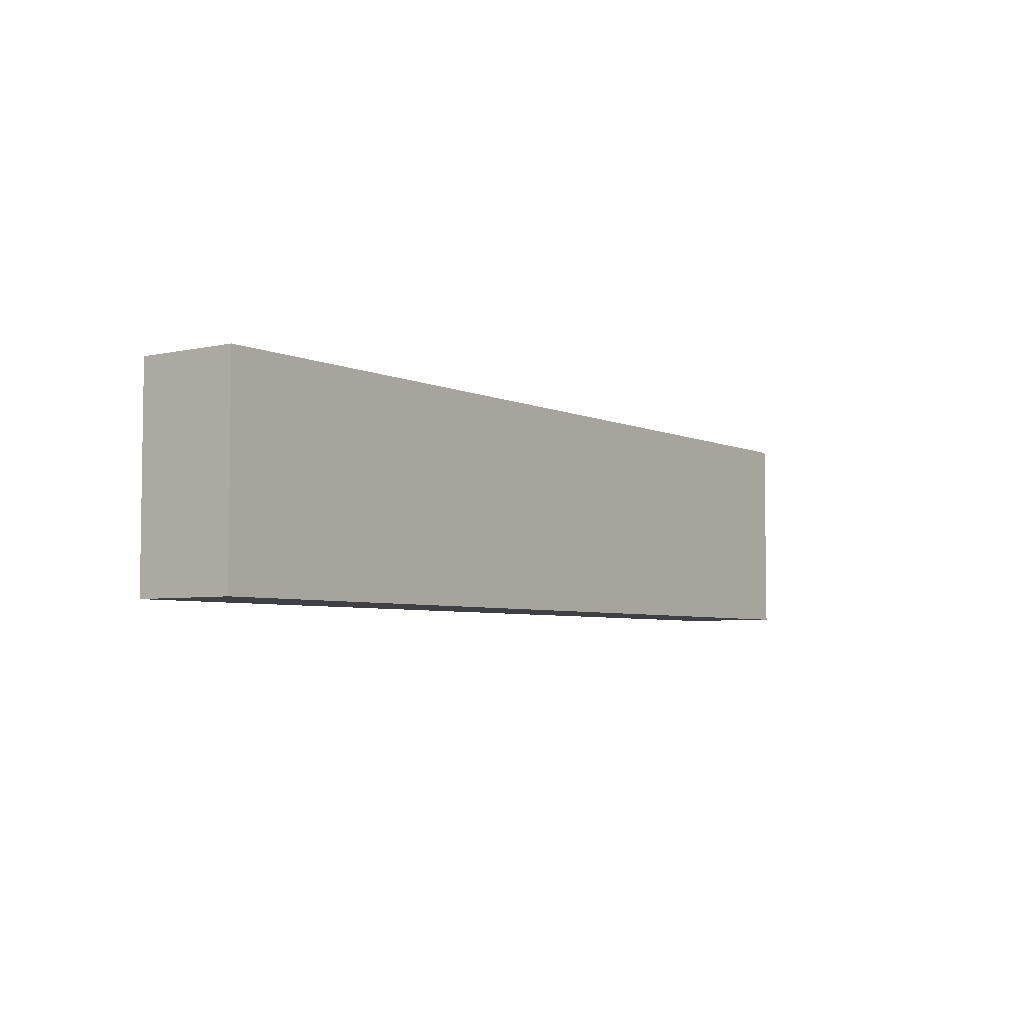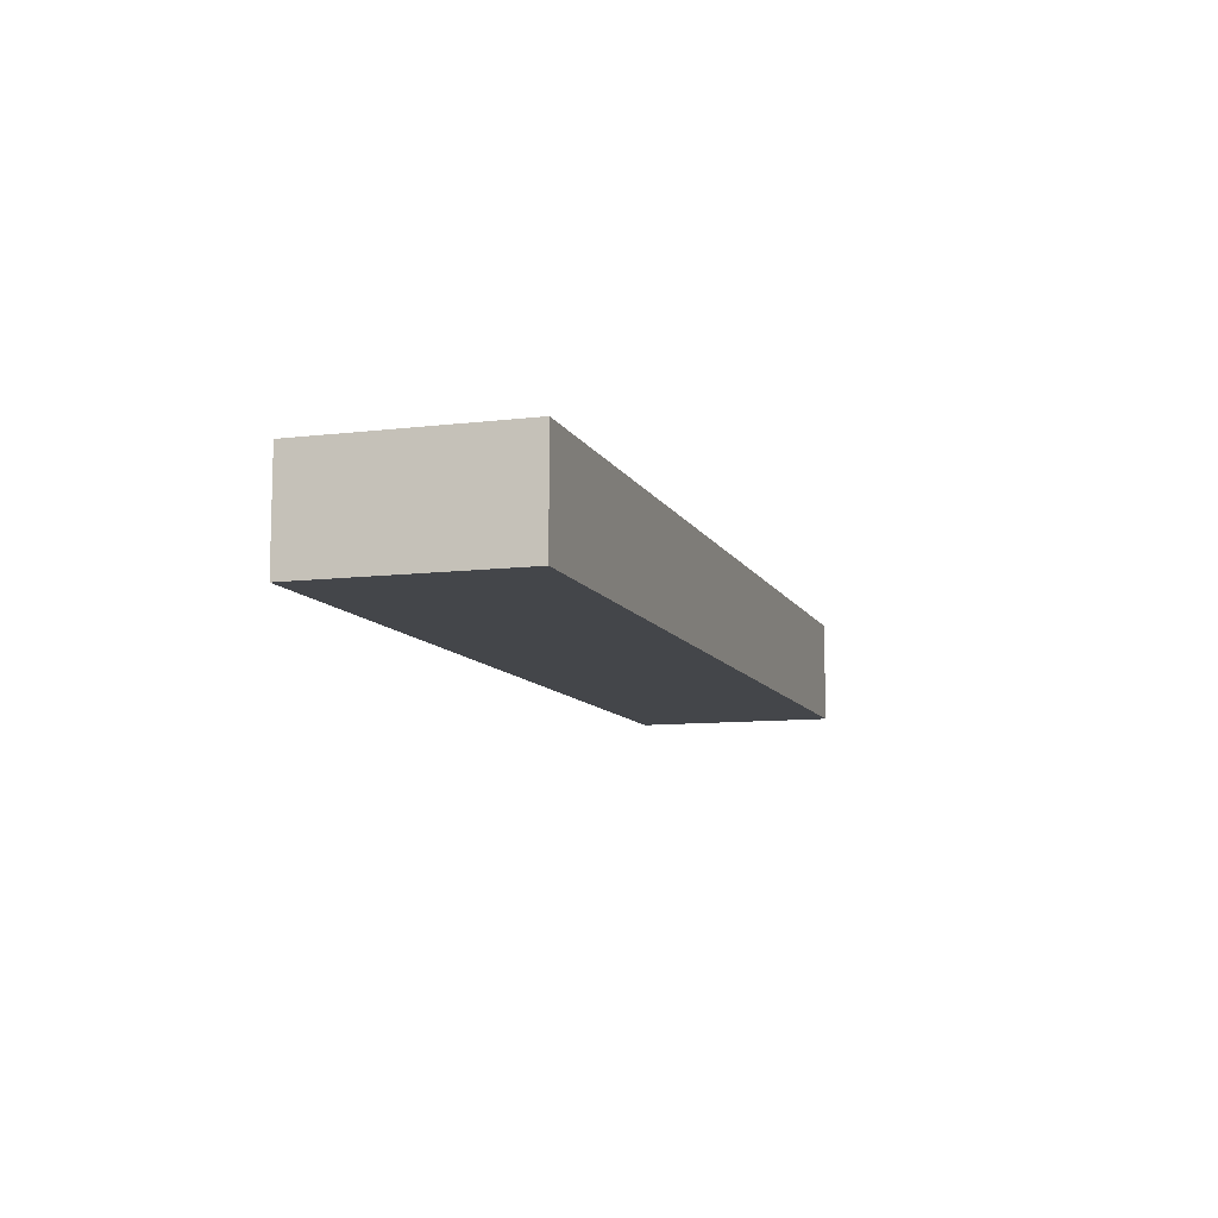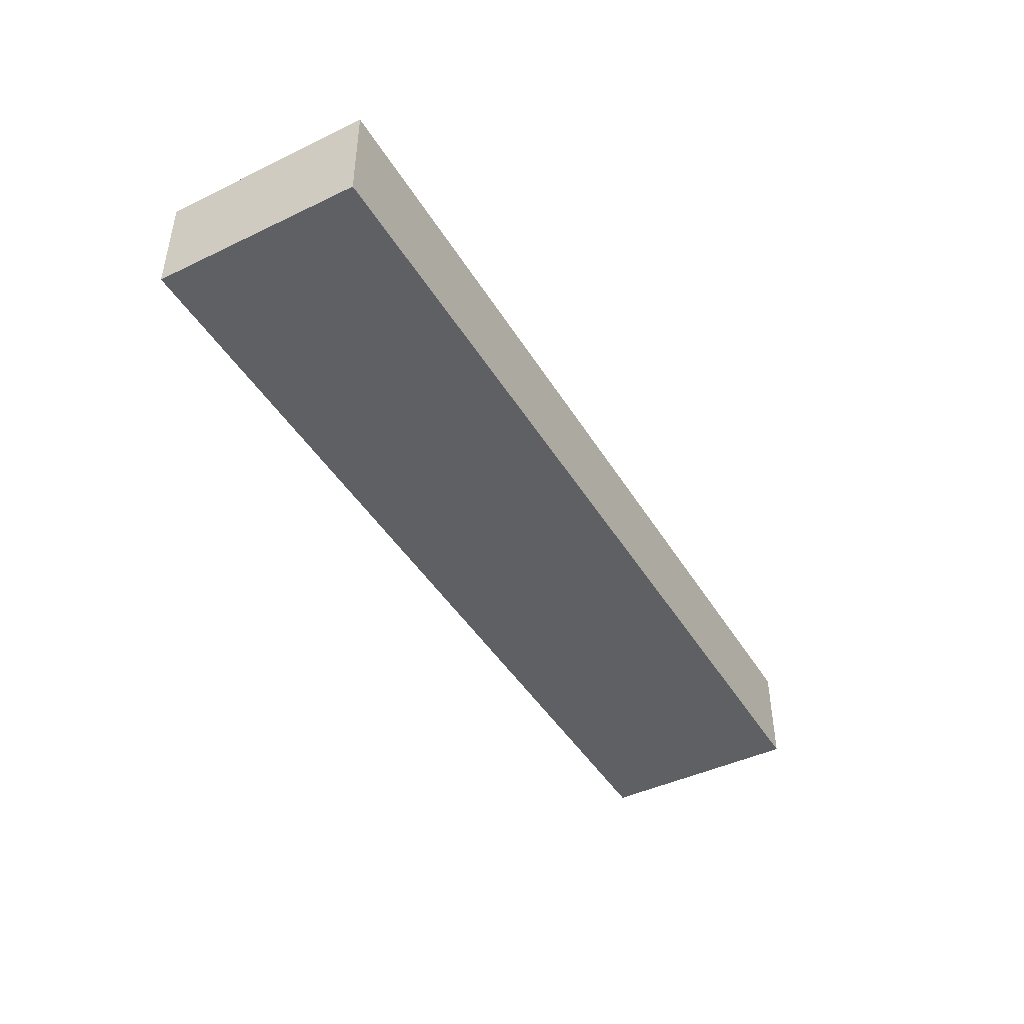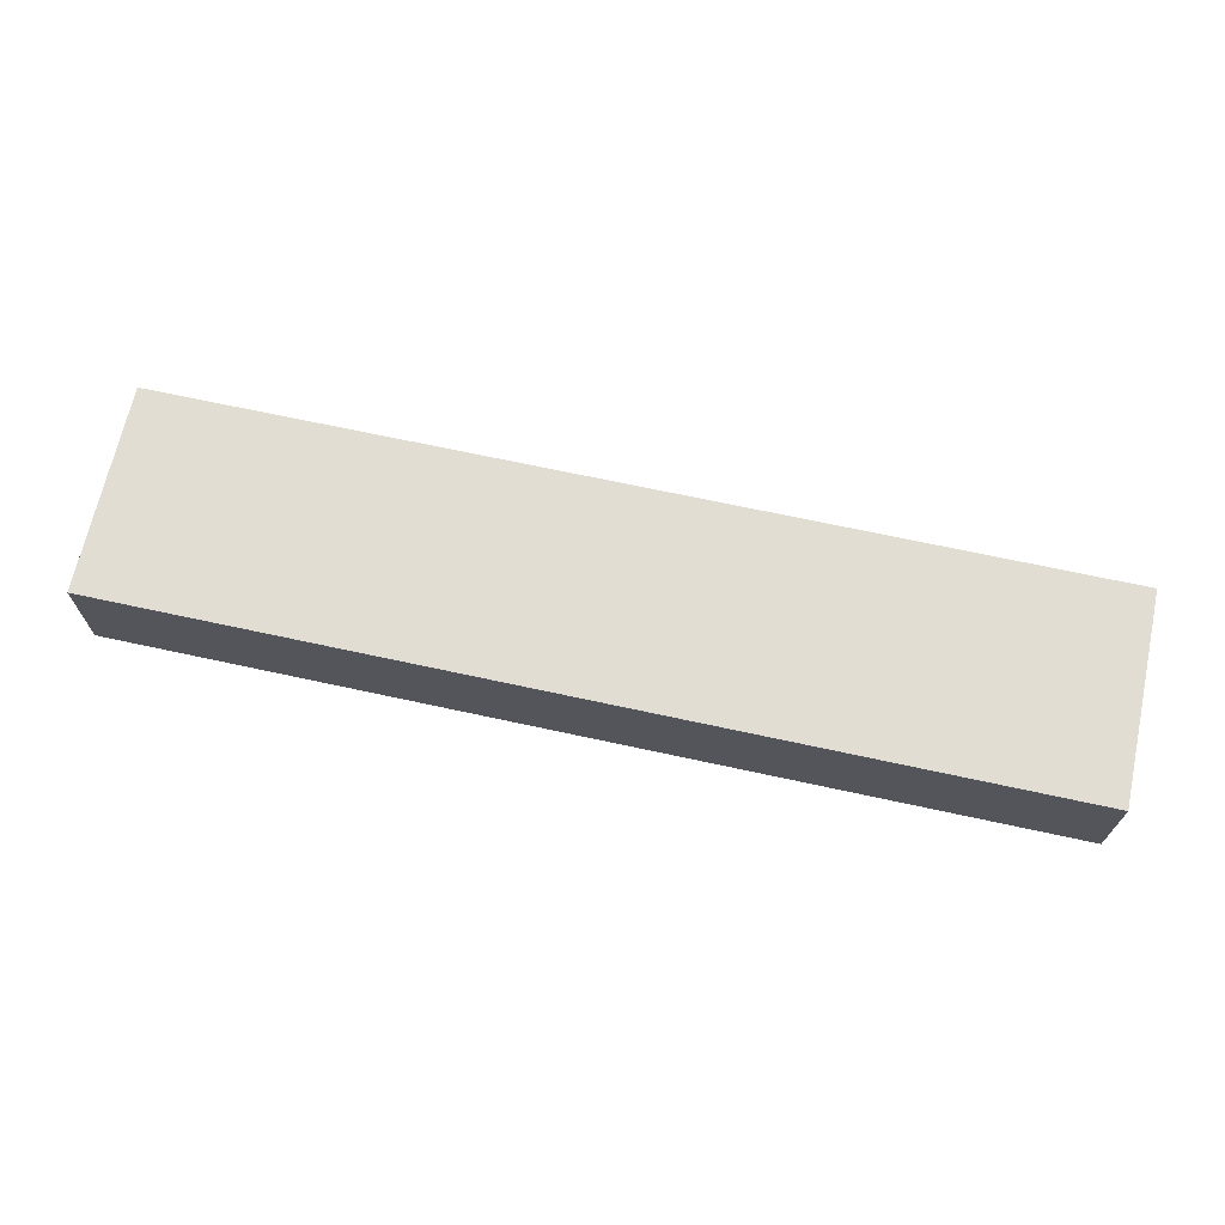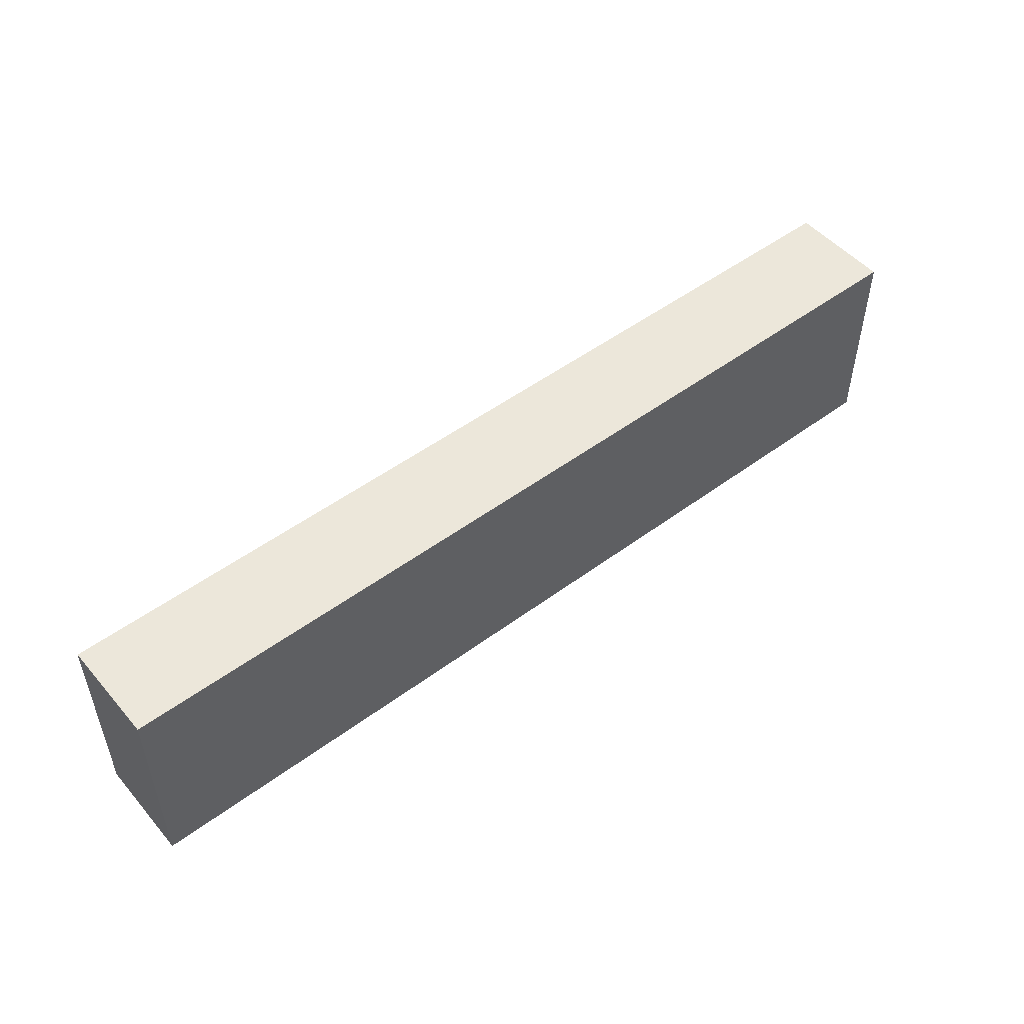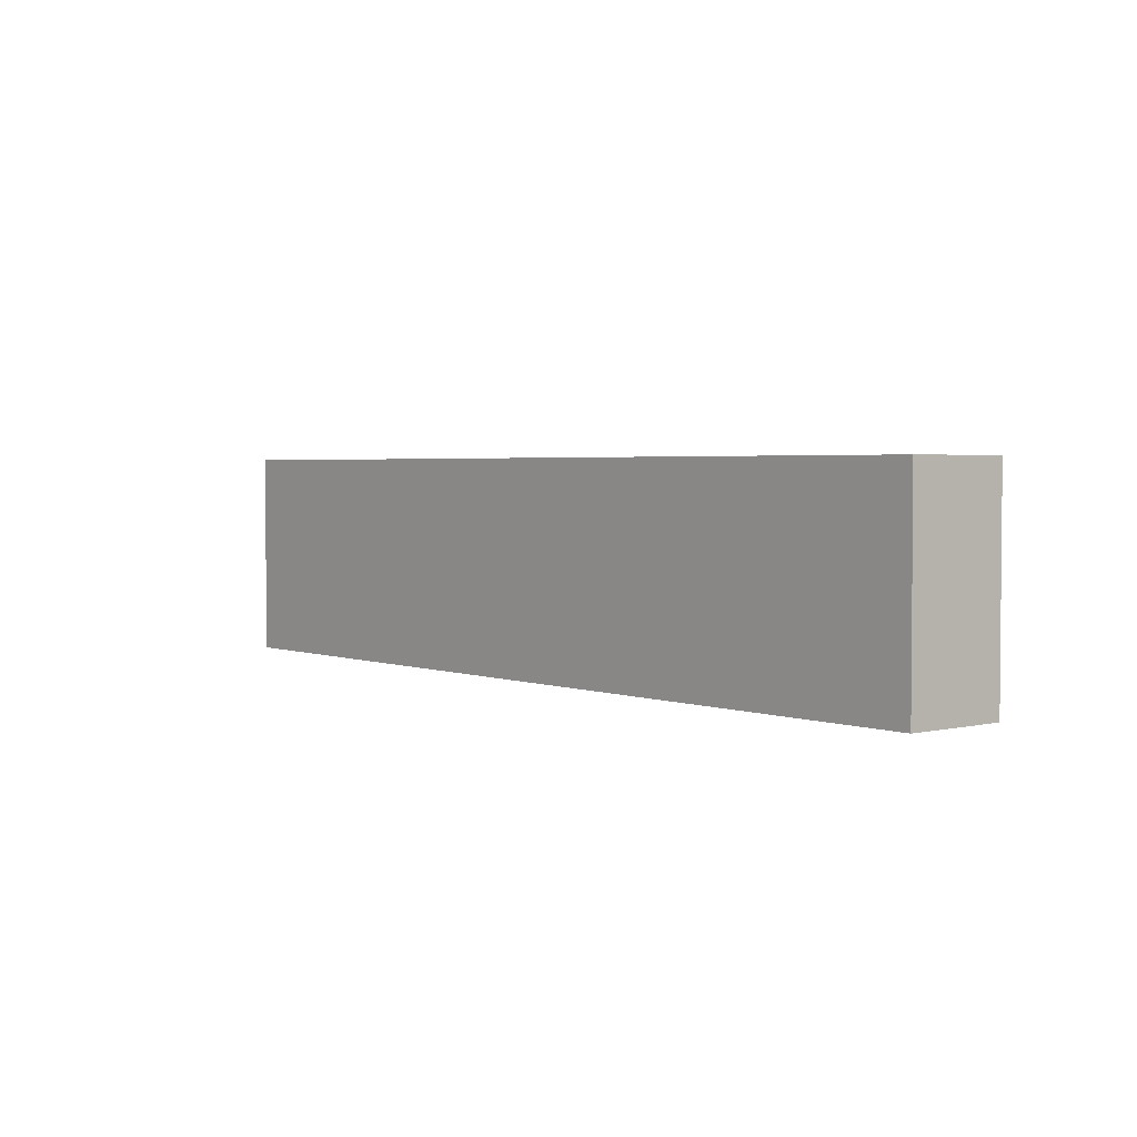
<metadata>
{"format":"obj","ext":"obj","renderer":"f3d","projection":"perspective","resolution":1024,"background":"white","views":[{"elev":-4.9,"azim":125.7,"up":"+Y"},{"elev":-9.7,"azim":-72.6,"up":"+Z"},{"elev":-44.2,"azim":-60.7,"up":"+Z"},{"elev":68.2,"azim":12.3,"up":"+Z"},{"elev":50.4,"azim":140.9,"up":"+Y"},{"elev":2.8,"azim":-129.2,"up":"+Y"}]}
</metadata>
<code>
o Obstacle_D_08
g Obstacle_D_08
v 10.5 0 4.5
v 10.5 0 3.5
v 10.5 2 4.5
v 10.5 2 3.5
v 19.5 0 3.5
v 19.5 2 3.5
v 19.5 0 4.5
v 19.5 2 4.5
f 3 4 2 1
f 4 6 5 2
f 6 8 7 5
f 8 3 1 7
f 8 6 4 3
f 1 2 5 7

</code>
